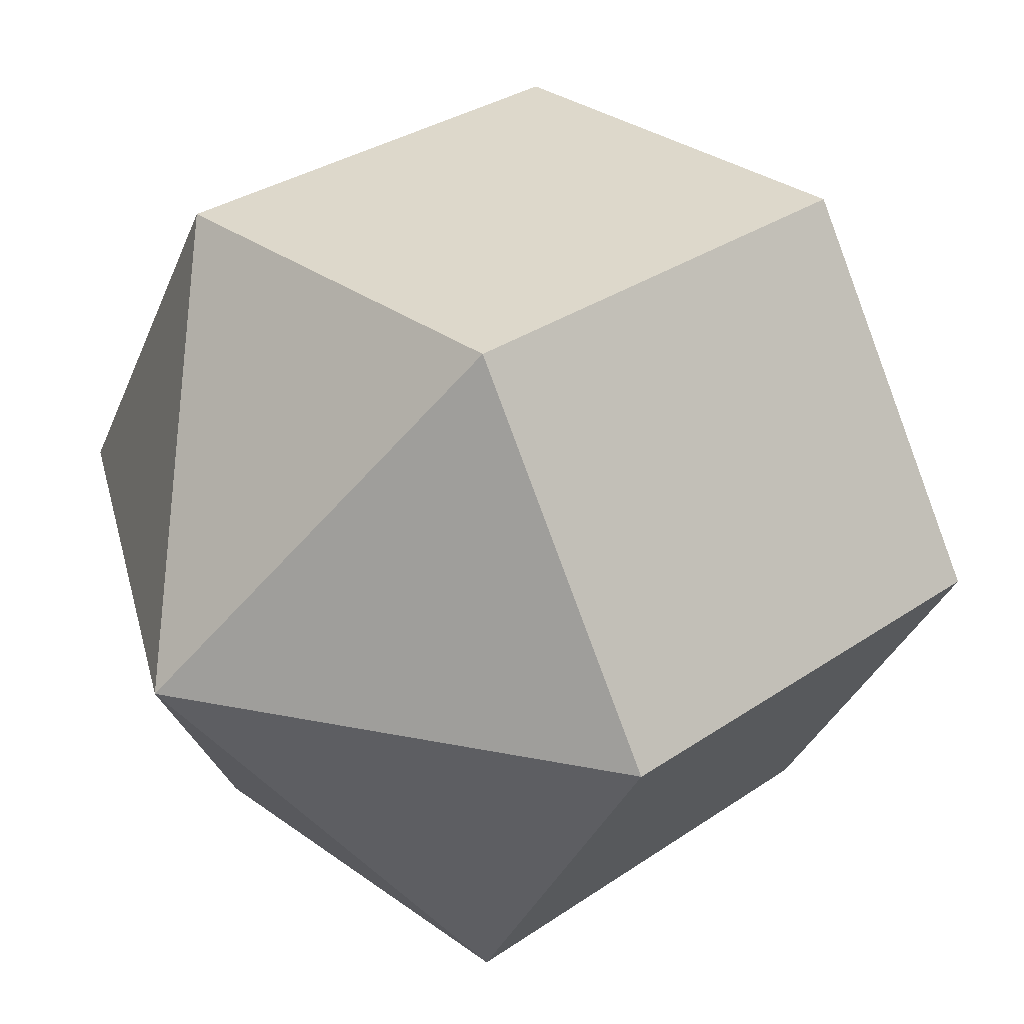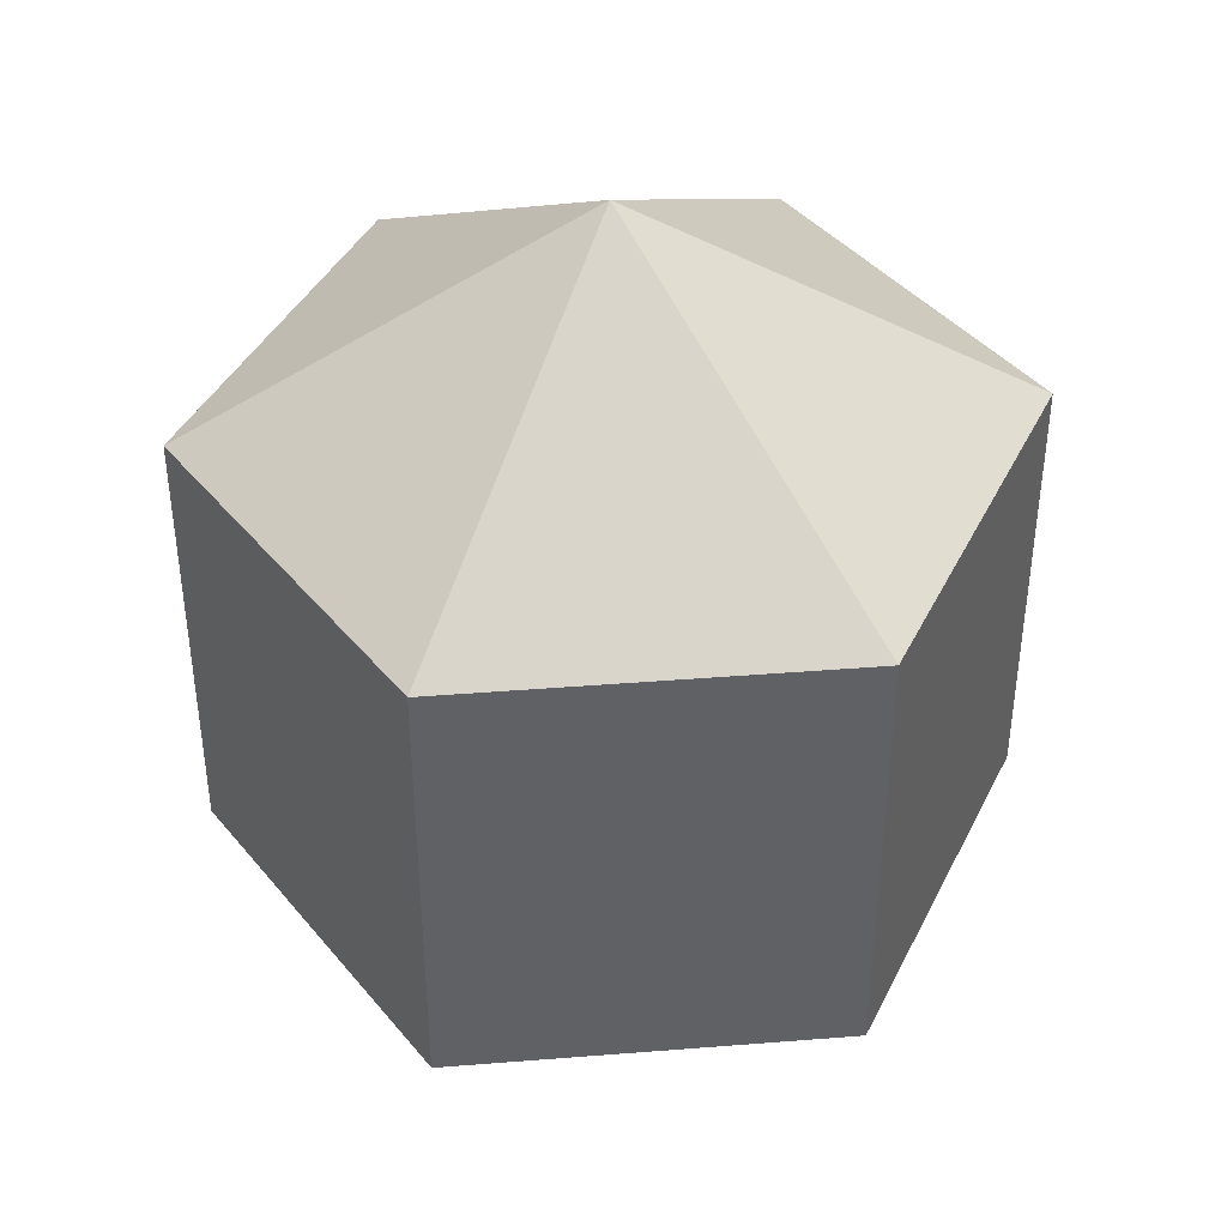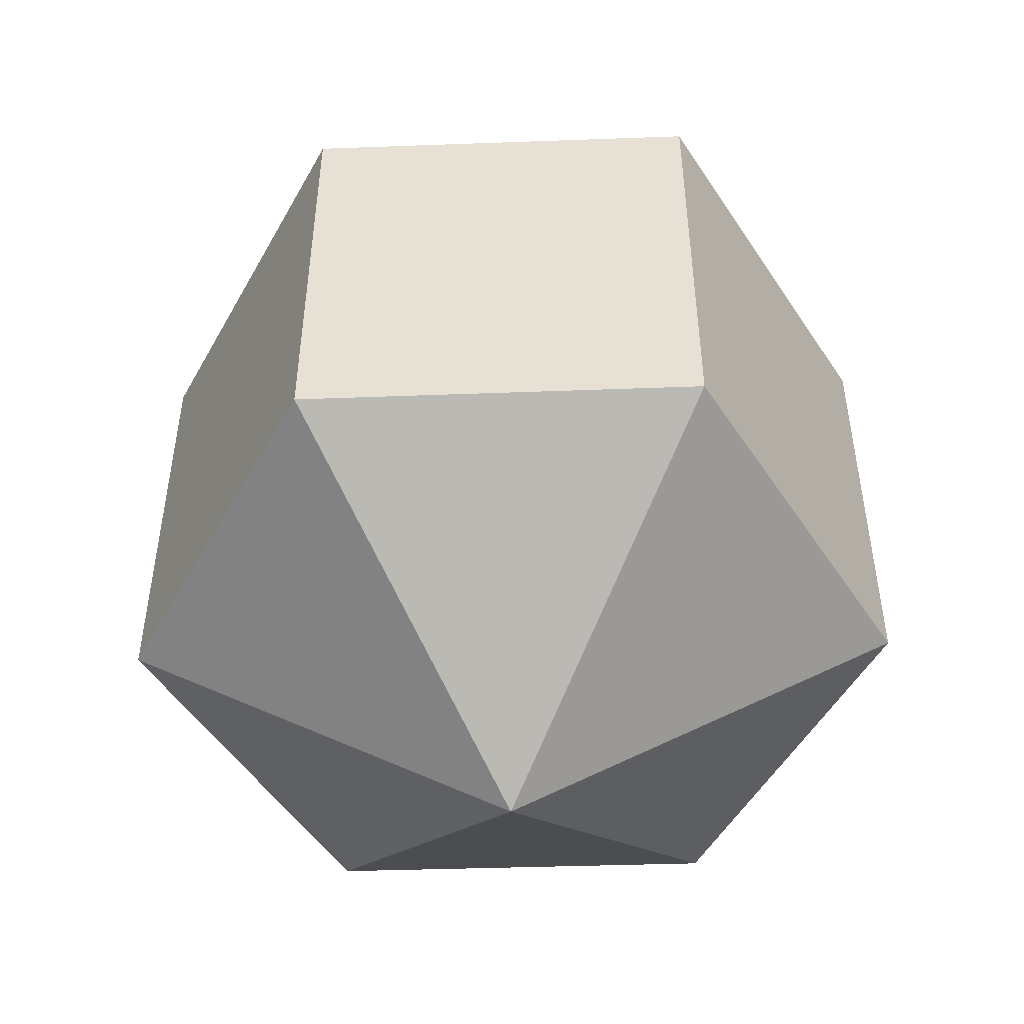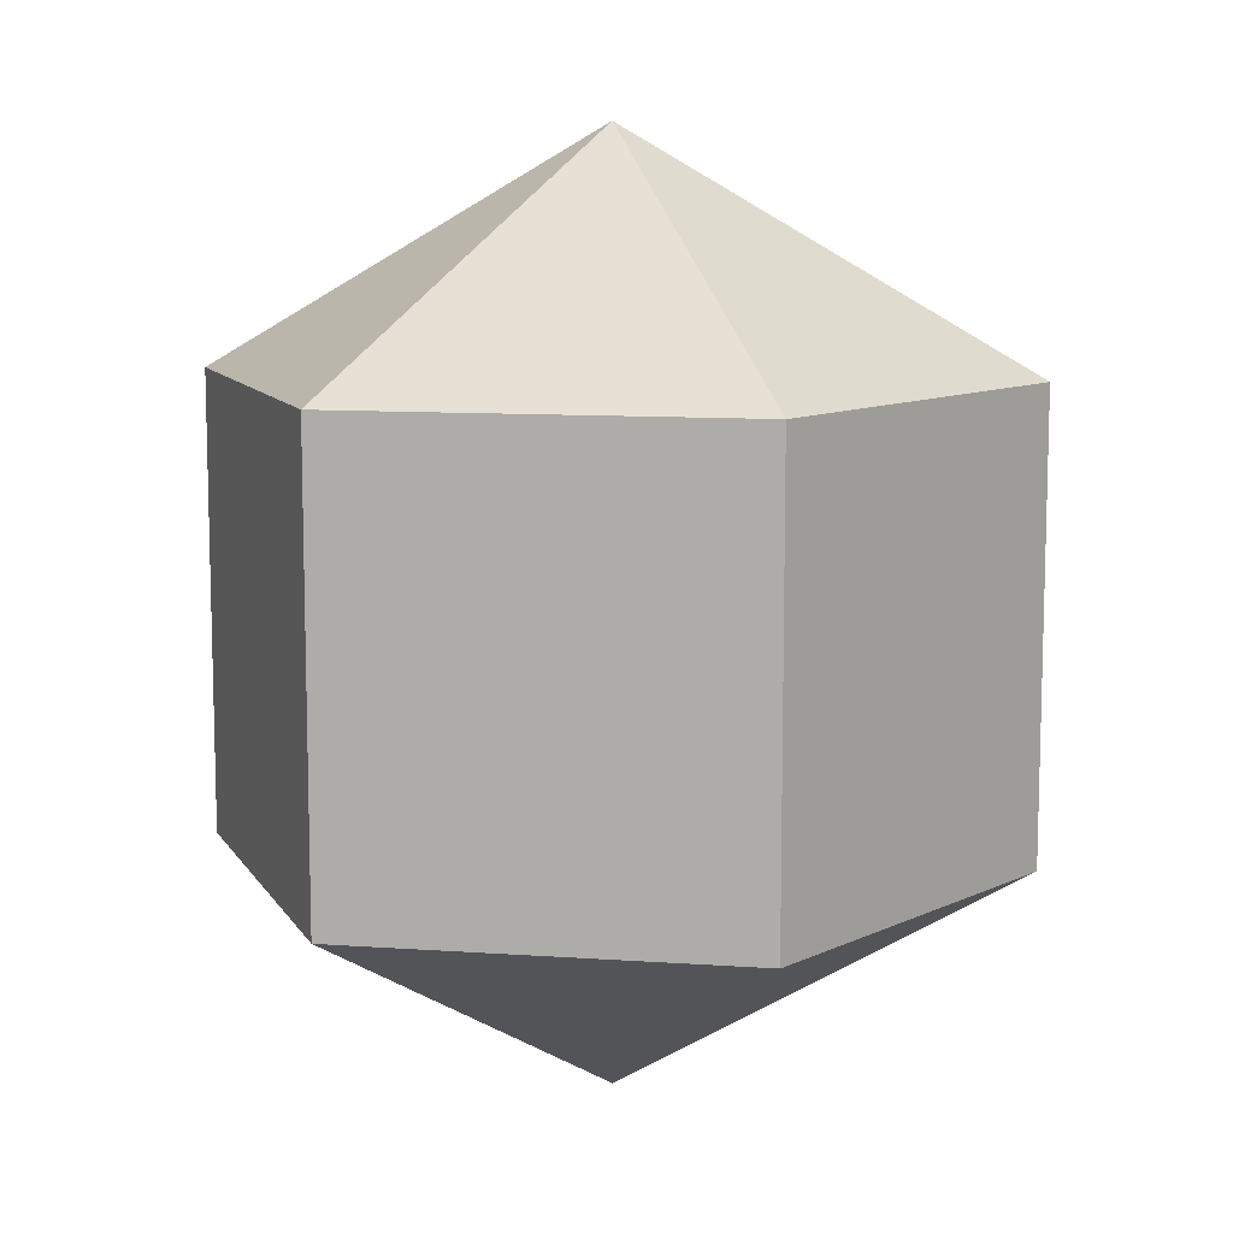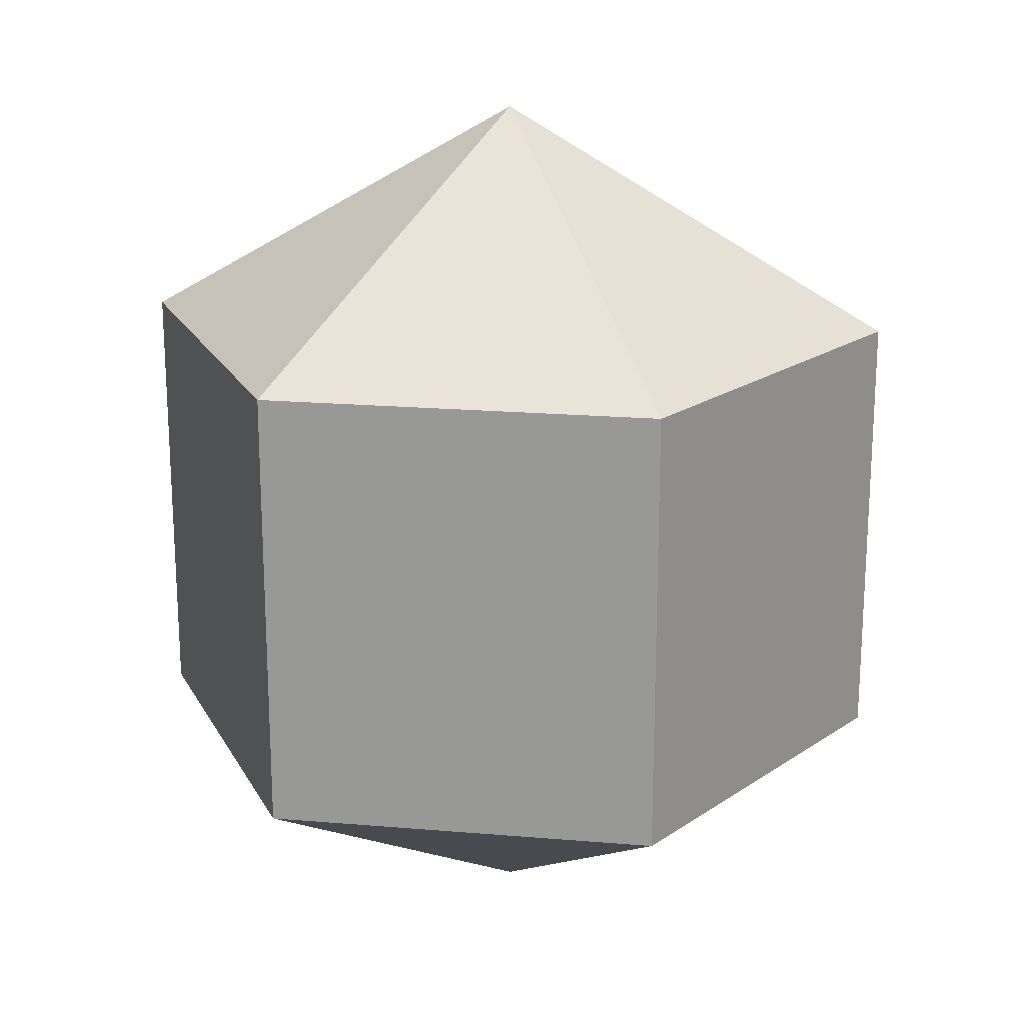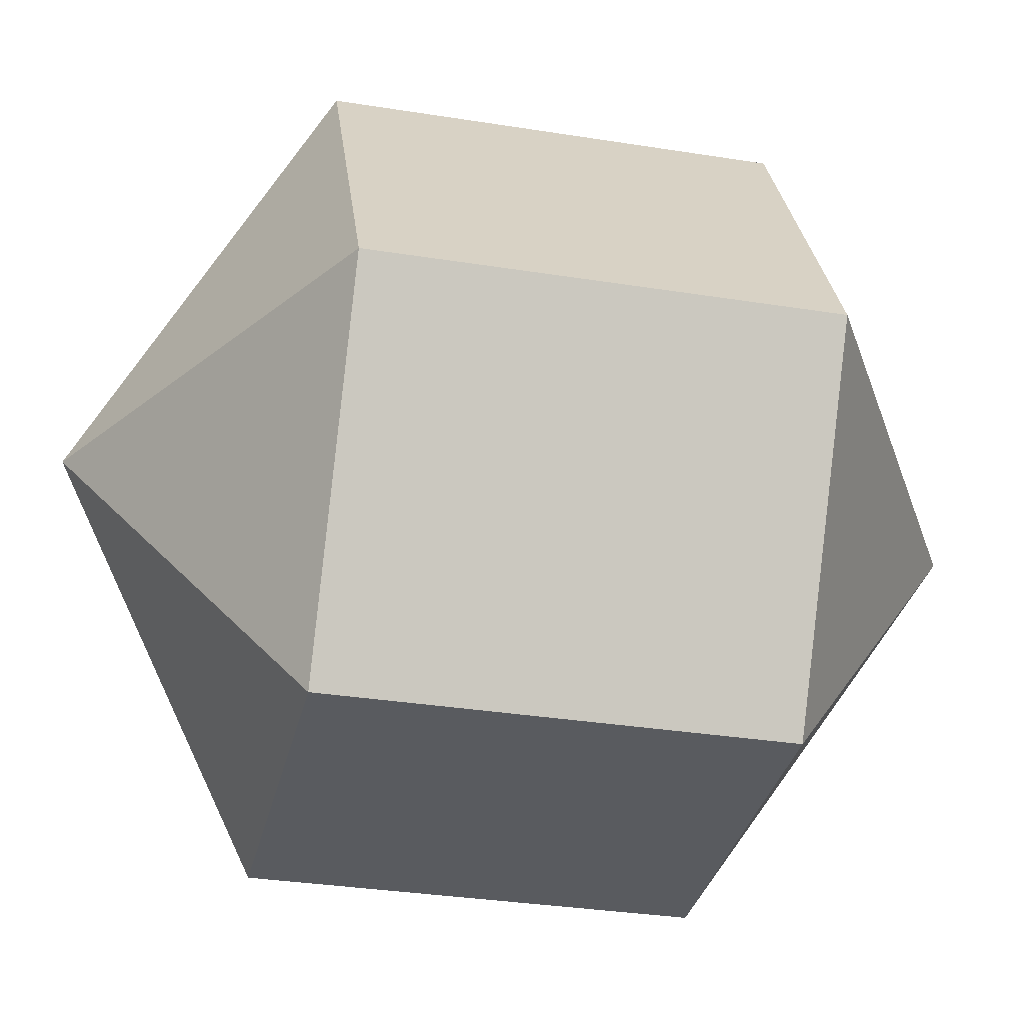
<metadata>
{"format":"obj","ext":"obj","renderer":"f3d","projection":"perspective","resolution":1024,"background":"white","views":[{"elev":31.5,"azim":45.8,"up":"+Z"},{"elev":41.2,"azim":-5.5,"up":"+Y"},{"elev":-49.6,"azim":-118.1,"up":"+Y"},{"elev":10.3,"azim":-49.8,"up":"+Y"},{"elev":19.8,"azim":8.9,"up":"+Y"},{"elev":-32.7,"azim":77.5,"up":"+Z"}]}
</metadata>
<code>
o model_396
v -0.000148 0.03774 -0.0001464
v -0.0162 0.01872 -0.02823
v -0.0327 0.01872 -0.0001464
v -0.000148 0.03774 -0.0001464
v -0.0162 0.01872 0.02838
v -0.0327 0.01872 -0.0001464
v -0.000148 0.03774 -0.0001464
v -0.0162 0.01872 0.02838
v 0.01635 0.01872 0.02838
v -0.000148 0.03774 -0.0001464
v 0.03285 0.01872 -0.0001464
v 0.01635 0.01872 0.02838
v -0.000148 0.03774 -0.0001464
v 0.03285 0.01872 -0.0001464
v 0.01635 0.01872 -0.02823
v -0.000148 0.03774 -0.0001464
v -0.0162 0.01872 -0.02823
v 0.01635 0.01872 -0.02823
v -0.000148 -0.03776 -0.0001464
v -0.0327 -0.01873 -0.0001464
v -0.0162 -0.01873 -0.02823
v -0.000148 -0.03776 -0.0001464
v -0.0327 -0.01873 -0.0001464
v -0.0162 -0.01873 0.02838
v -0.000148 -0.03776 -0.0001464
v 0.01635 -0.01873 0.02838
v -0.0162 -0.01873 0.02838
v -0.000148 -0.03776 -0.0001464
v 0.01635 -0.01873 0.02838
v 0.03285 -0.01873 -0.0001464
v -0.000148 -0.03776 -0.0001464
v 0.01635 -0.01873 -0.02823
v 0.03285 -0.01873 -0.0001464
v -0.000148 -0.03776 -0.0001464
v 0.01635 -0.01873 -0.02823
v -0.0162 -0.01873 -0.02823
v -0.0162 -0.01873 -0.02823
v -0.0327 -0.01873 -0.0001464
v -0.0162 0.01872 -0.02823
v -0.0327 0.01872 -0.0001464
v -0.0327 -0.01873 -0.0001464
v -0.0162 -0.01873 0.02838
v -0.0327 0.01872 -0.0001464
v -0.0162 0.01872 0.02838
v -0.0162 -0.01873 0.02838
v 0.01635 -0.01873 0.02838
v -0.0162 0.01872 0.02838
v 0.01635 0.01872 0.02838
v 0.01635 -0.01873 0.02838
v 0.03285 -0.01873 -0.0001464
v 0.01635 0.01872 0.02838
v 0.03285 0.01872 -0.0001464
v 0.03285 -0.01873 -0.0001464
v 0.01635 -0.01873 -0.02823
v 0.03285 0.01872 -0.0001464
v 0.01635 0.01872 -0.02823
v 0.01635 -0.01873 -0.02823
v -0.0162 -0.01873 -0.02823
v 0.01635 0.01872 -0.02823
v -0.0162 0.01872 -0.02823
f 1 2 3
f 2 3 3
f 3 3 4
f 3 4 4
f 4 4 5
f 4 6 5
f 5 6 6
f 6 7 6
f 6 7 7
f 7 8 7
f 7 8 9
f 8 9 9
f 9 9 10
f 9 10 10
f 10 10 11
f 10 12 11
f 11 12 12
f 12 13 12
f 12 13 13
f 13 14 13
f 13 14 15
f 14 15 15
f 15 15 16
f 15 16 16
f 16 16 17
f 16 18 17
f 17 18 18
f 18 19 18
f 18 19 19
f 19 20 19
f 19 20 21
f 20 21 21
f 21 21 22
f 21 22 22
f 22 22 23
f 22 24 23
f 23 24 24
f 24 25 24
f 24 25 25
f 25 26 25
f 25 26 27
f 26 27 27
f 27 27 28
f 27 28 28
f 28 28 29
f 28 30 29
f 29 30 30
f 30 31 30
f 30 31 31
f 31 32 31
f 31 32 33
f 32 33 33
f 33 33 34
f 33 34 34
f 34 34 35
f 34 36 35
f 35 36 36
f 36 37 36
f 36 37 37
f 37 38 37
f 37 38 39
f 38 40 39
f 39 40 40
f 40 41 40
f 40 41 41
f 41 42 41
f 41 42 43
f 42 44 43
f 43 44 44
f 44 45 44
f 44 45 45
f 45 46 45
f 45 46 47
f 46 48 47
f 47 48 48
f 48 49 48
f 48 49 49
f 49 50 49
f 49 50 51
f 50 52 51
f 51 52 52
f 52 53 52
f 52 53 53
f 53 54 53
f 53 54 55
f 54 56 55
f 55 56 56
f 56 57 56
f 56 57 57
f 57 58 57
f 57 58 59
f 58 60 59

</code>
